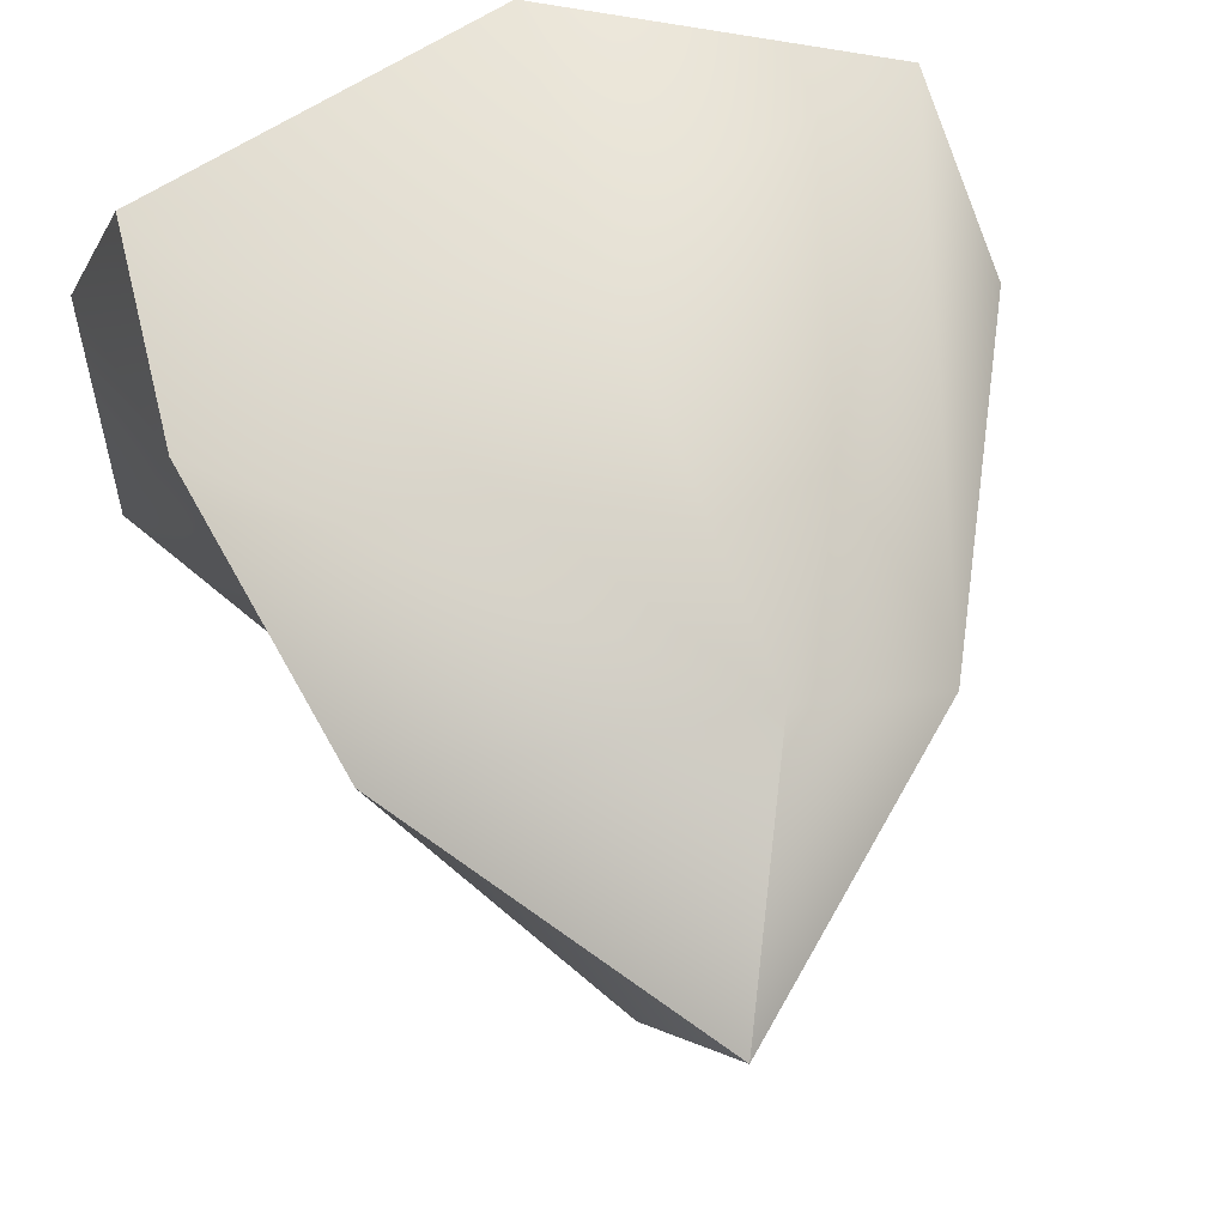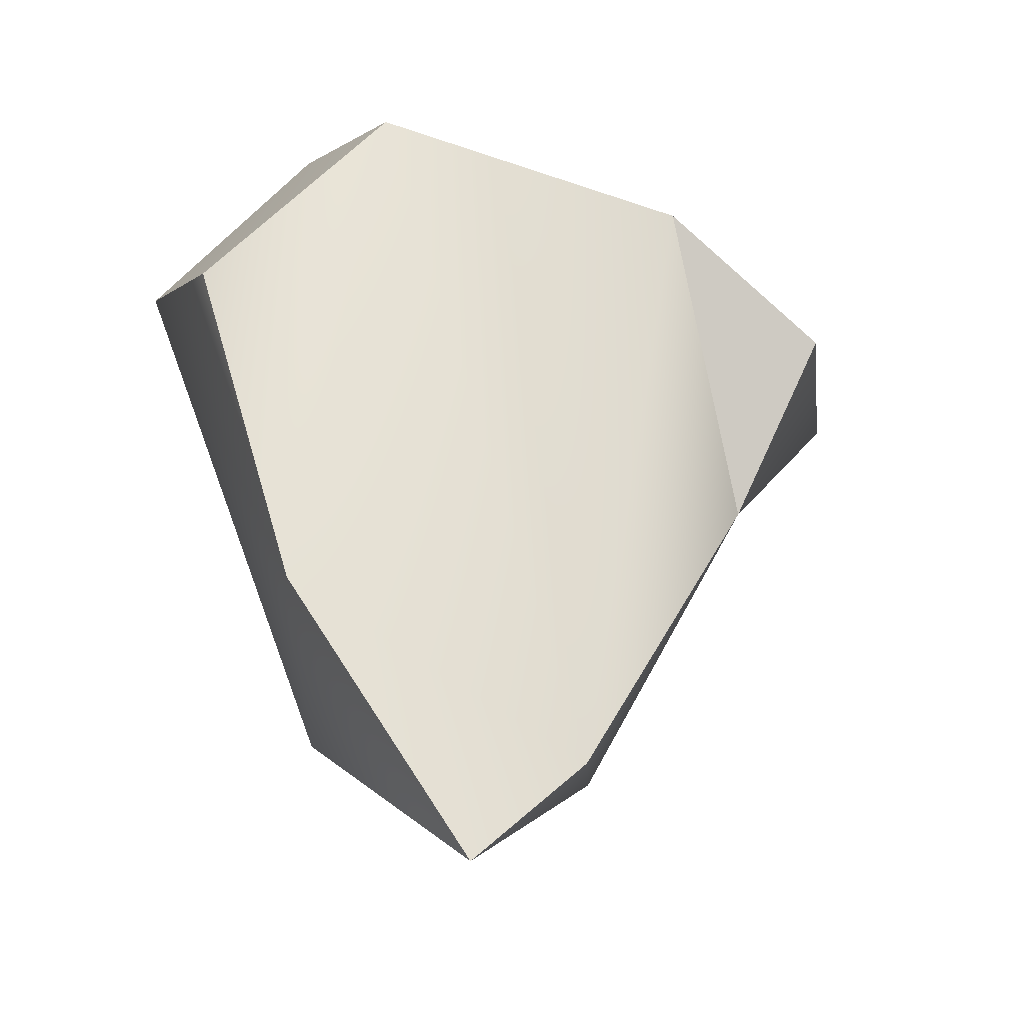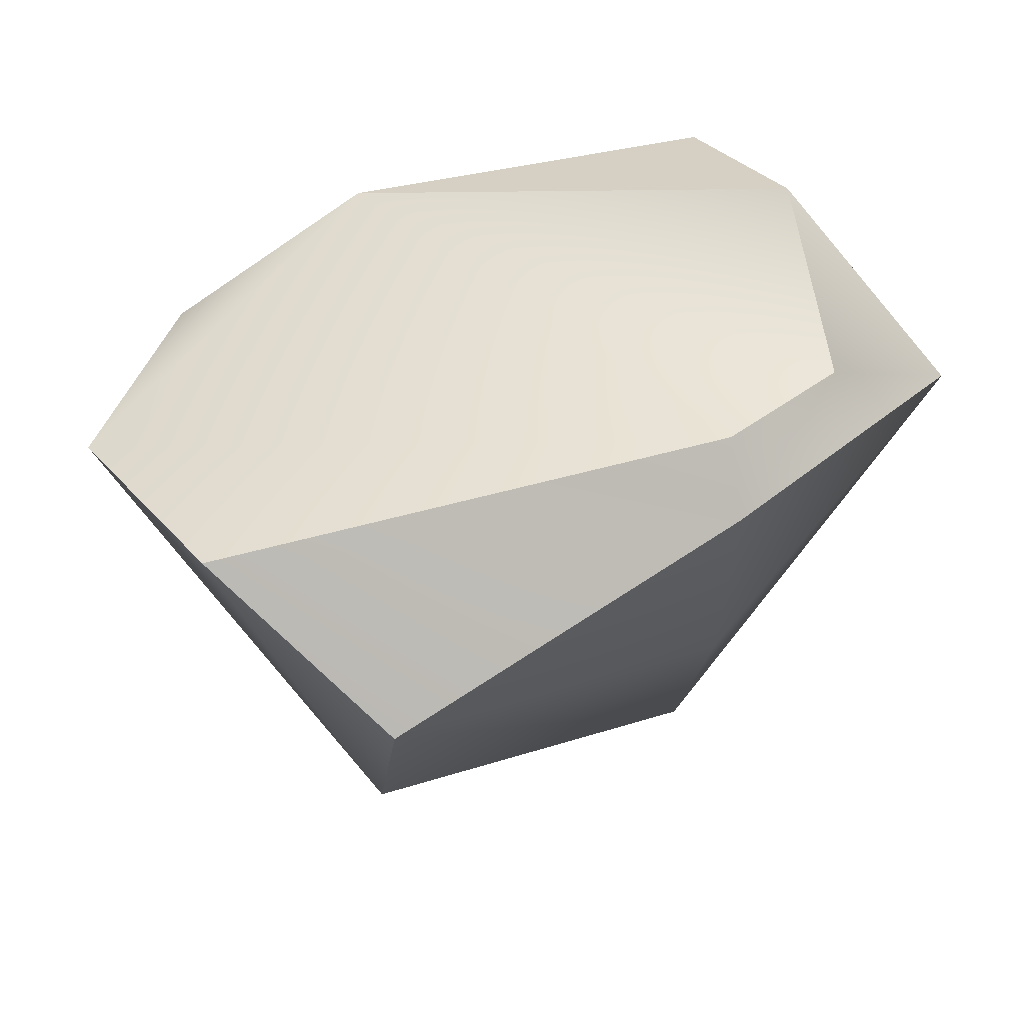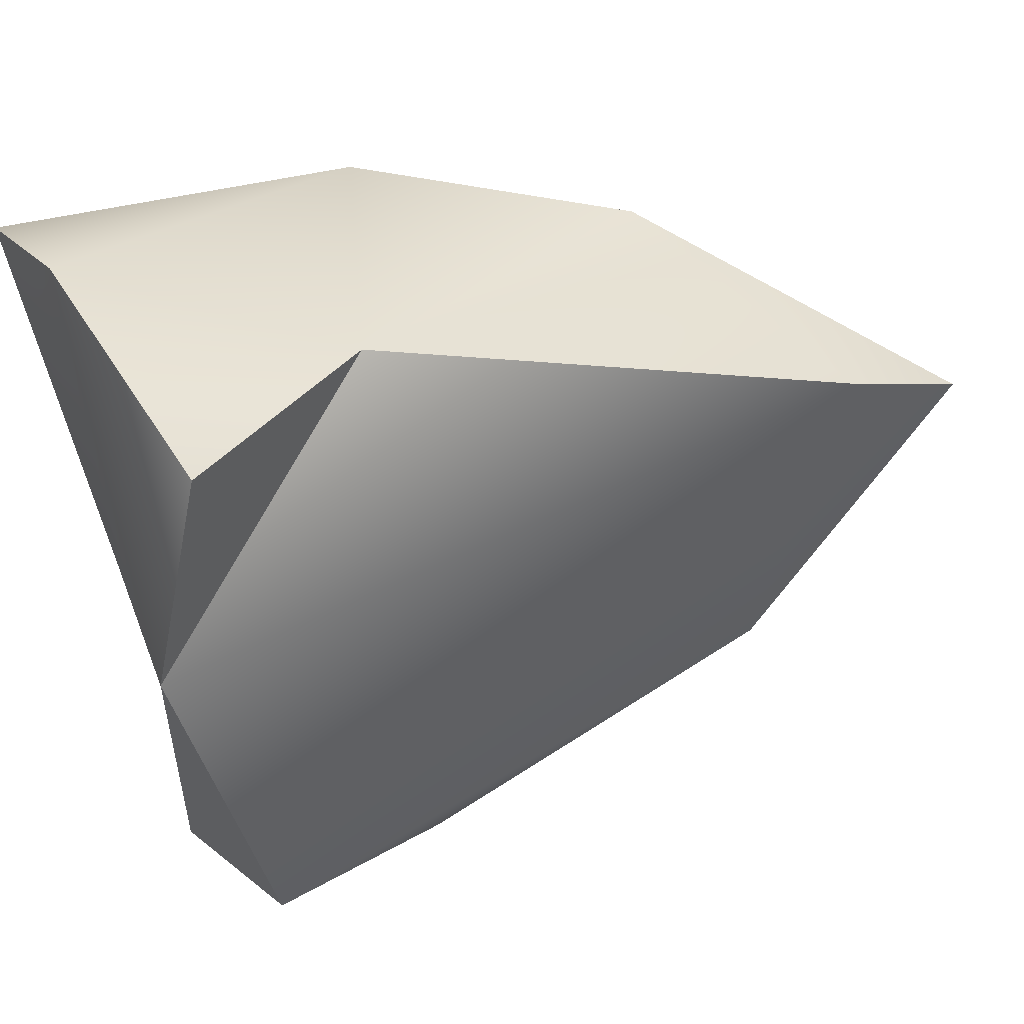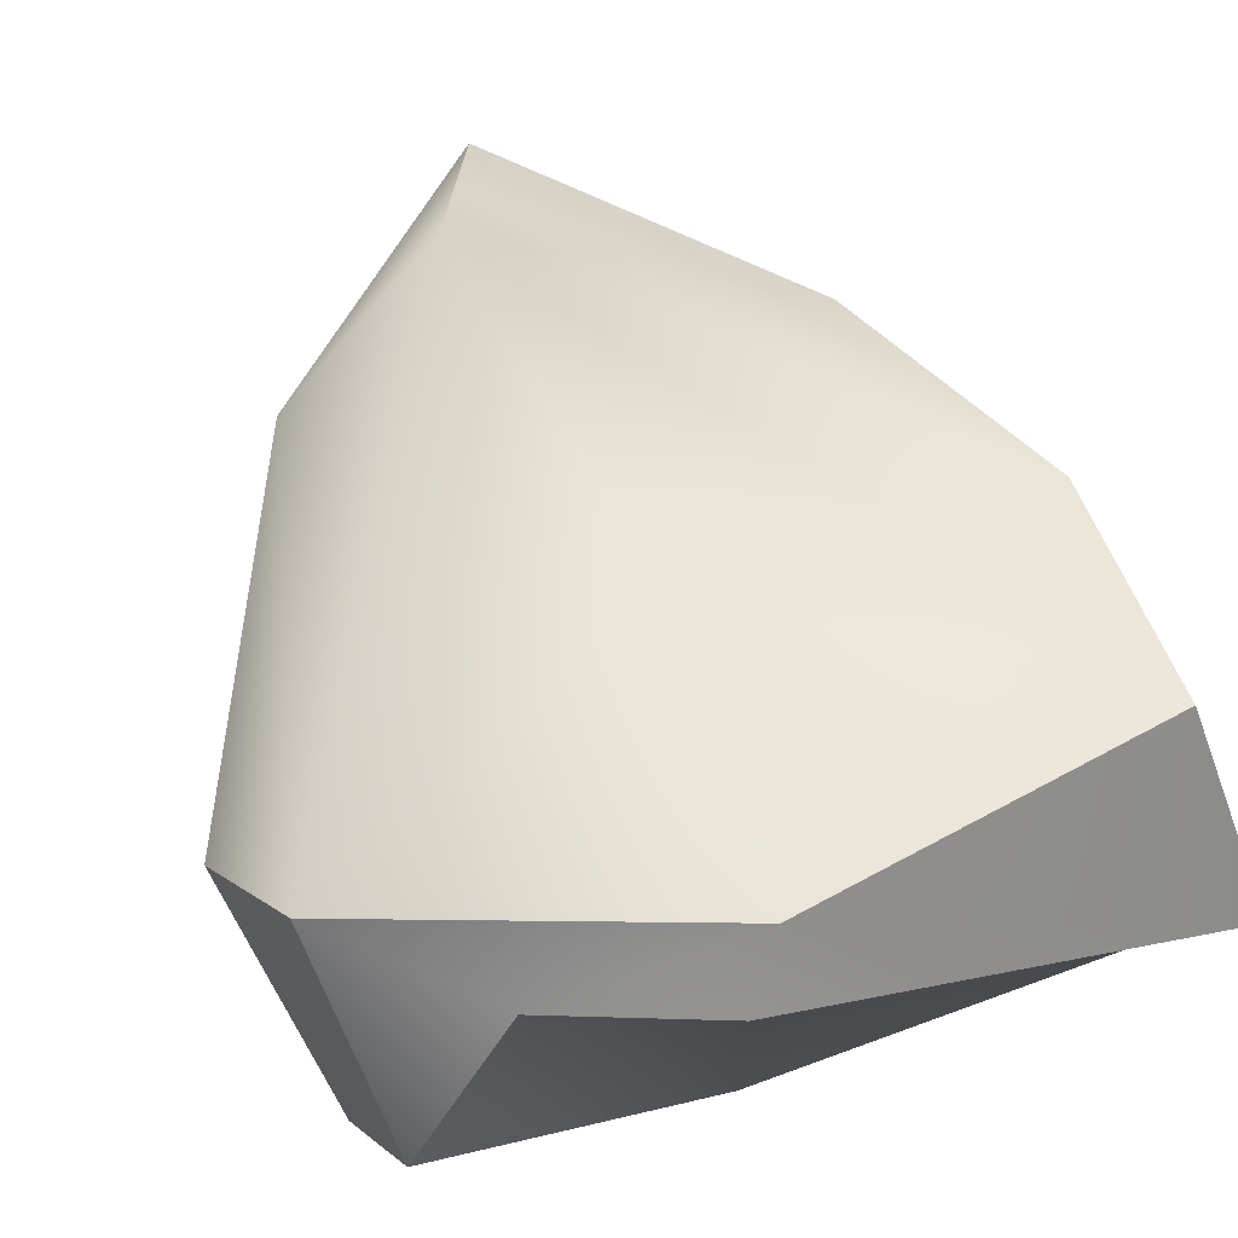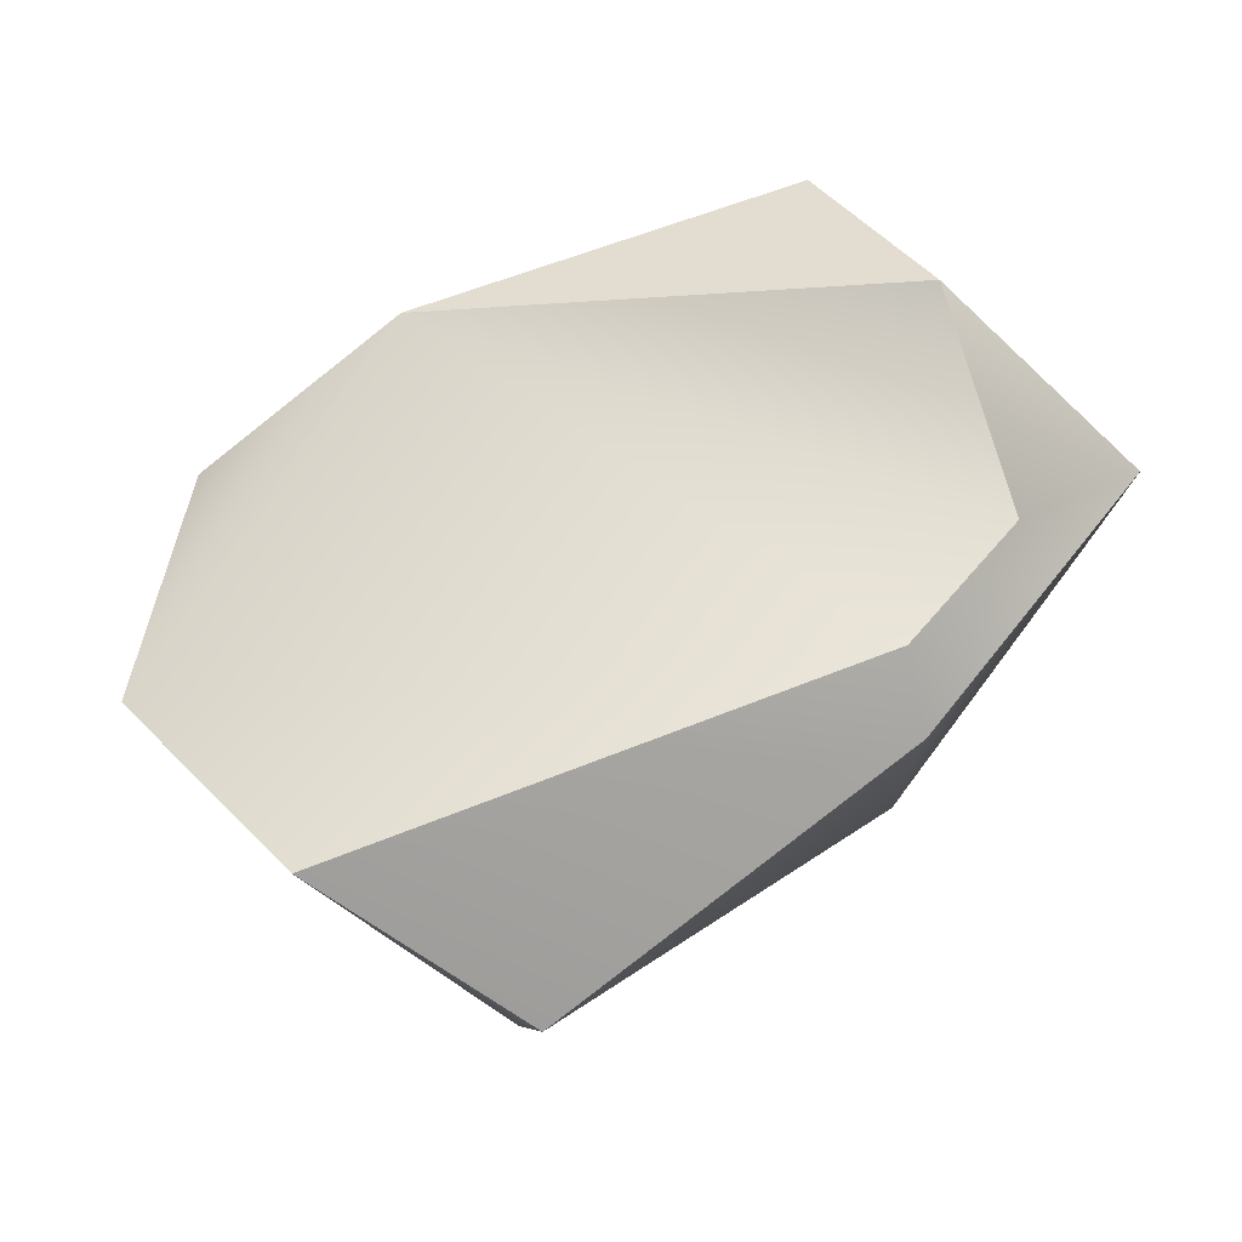
<metadata>
{"format":"obj","ext":"obj","renderer":"f3d","projection":"perspective","resolution":1024,"background":"white","views":[{"elev":55.8,"azim":-14.6,"up":"+Z"},{"elev":-49.0,"azim":131.5,"up":"+Y"},{"elev":63.7,"azim":-39.2,"up":"+Y"},{"elev":-69.7,"azim":-77.8,"up":"+Z"},{"elev":60.7,"azim":161.4,"up":"+Z"},{"elev":76.8,"azim":-45.9,"up":"+Y"}]}
</metadata>
<code>
g ToothMeshLarge
v -0.005636 -0.004502 -0.01128
v -0.006839 -0.009164 -0.006366
v 0.000567 -0.001801 -0.009826
v 0.01051 -0.002434 -0.005065
v 0.009726 0.0008675 -0.0002351
v 0.000567 -0.001801 -0.009826
v -0.005636 -0.004502 -0.01128
v 0.000567 -0.001801 -0.009826
v -0.01123 -0.001498 -0.007546
v 0.002239 0.002114 0.005476
v -0.01133 0.001264 -0.001082
v 0.006776 0.0002966 0.005149
v 0.009726 0.0008675 -0.0002351
v 0.01051 -0.002434 -0.005065
v 0.007259 -0.01836 0.001394
v 0.01215 -0.00686 0.001711
v -0.00182 -0.02273 -0.003081
v -6.904e-05 -0.02595 0.0001372
v 0.000567 -0.001801 -0.009826
v -0.006839 -0.009164 -0.006366
v -0.00182 -0.02273 -0.003081
v -0.007232 -0.01732 0.001287
v -6.904e-05 -0.02595 0.0001372
v -0.006839 -0.009164 -0.006366
v -0.009797 -0.008898 0.004203
v -0.01123 -0.001498 -0.007546
v -0.005636 -0.004502 -0.01128
v -0.01133 0.001264 -0.001082
v -0.009771 -0.001858 0.005318
v -0.01133 0.001264 -0.001082
v 0.001184 0.0009134 0.007207
v -0.009771 -0.001858 0.005318
v 0.002239 0.002114 0.005476
v 0.006776 0.0002966 0.005149
v 0.01079 -0.002898 0.006227
v 0.009726 0.0008675 -0.0002351
v -0.007232 -0.01732 0.001287
v 0.002352 -0.0199 0.005019
v -6.904e-05 -0.02595 0.0001372
v -0.009797 -0.008898 0.004203
v -0.009771 -0.001858 0.005318
v 0.0009581 -0.007317 0.007368
v 0.001184 0.0009134 0.007207
v 0.01079 -0.002898 0.006227
v 0.007259 -0.01836 0.001394
v 0.01215 -0.00686 0.001711
v -6.904e-05 -0.02595 0.0001372
v 0.01215 -0.00686 0.001711
v 0.01079 -0.002898 0.006227
v 0.009726 0.0008675 -0.0002351
v 0.01051 -0.002434 -0.005065
g ToothMeshLarge_0
f 3 2 1
f 6 5 4
f 9 8 7
f 9 10 8
f 11 10 9
f 8 10 12
f 8 12 13
f 16 15 14
f 14 15 17
f 17 15 18
f 14 17 19
f 19 17 20
f 23 22 21
f 21 22 24
f 24 22 25
f 24 25 26
f 24 26 27
f 25 28 26
f 25 29 28
f 32 31 30
f 30 31 33
f 34 33 31
f 34 31 35
f 34 35 36
f 39 38 37
f 38 40 37
f 38 41 40
f 38 42 41
f 42 43 41
f 44 43 42
f 44 42 38
f 44 38 45
f 46 44 45
f 45 38 47
f 50 49 48
f 51 50 48

</code>
